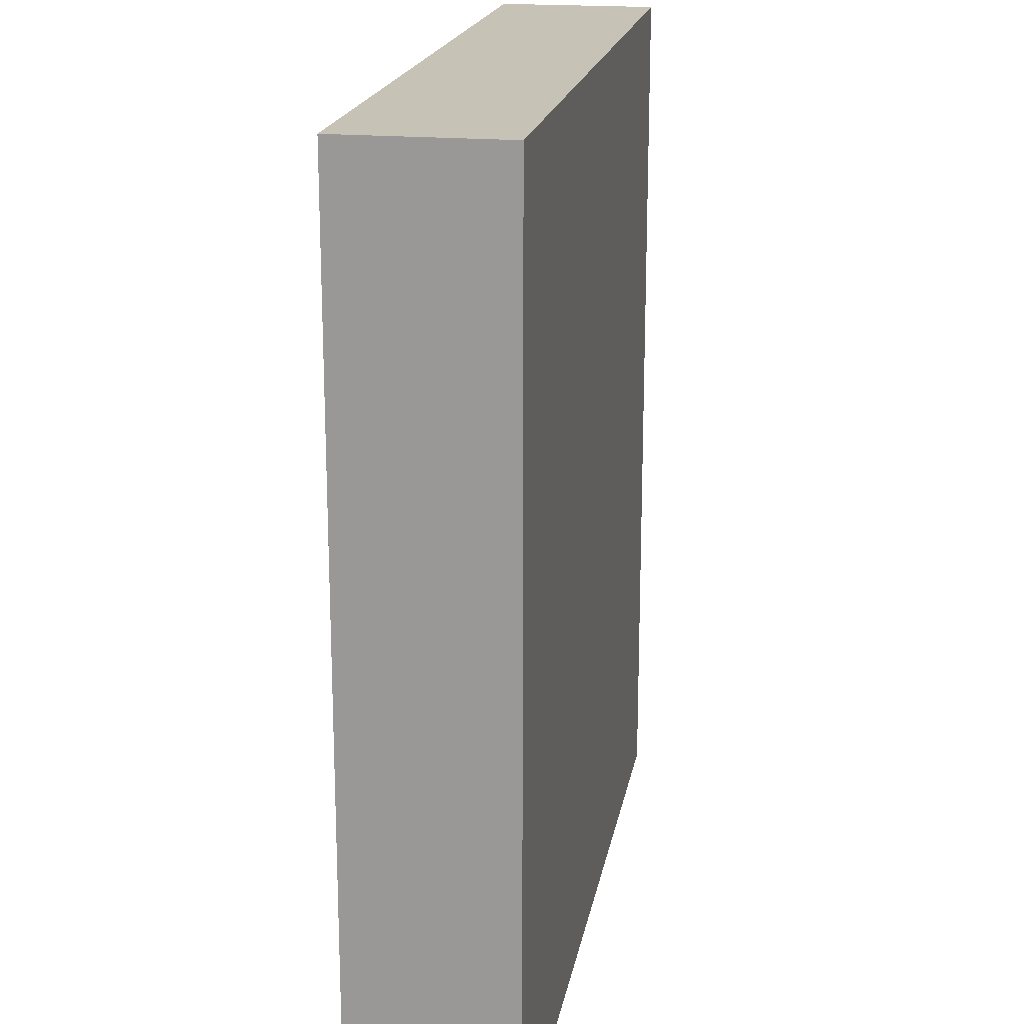
<metadata>
{"format":"obj","ext":"obj","renderer":"f3d","projection":"perspective","resolution":1024,"background":"white","views":[{"elev":19.1,"azim":-80.0,"up":"+Y"}]}
</metadata>
<code>
v -0.6706 -0.7298 -0.133
v 0.6706 -0.7298 -0.133
v -0.6706 -0.7298 0.133
v 0.6706 -0.7298 0.133
v -0.6706 0.7298 -0.133
v 0.6706 0.7298 -0.133
v -0.6706 0.7298 0.133
v 0.6706 0.7298 0.133
v 0 0.7298 0
v 0.6706 0.7298 0
v 0 0.7298 -0.133
v -0.6706 0.7298 0
v 0 0.7298 0.133
v -0.6706 -0.7298 0
v -0.6706 0 0
v -0.6706 0 -0.133
v -0.6706 0 0.133
v 0 -0.7298 -0.133
v 0 -0.7298 0
v 0.6706 -0.7298 0
v 0 -0.7298 0.133
v 0.6706 0 -0.133
v 0.6706 0 0
v 0.6706 0 0.133
v 0 0 0.133
v 0 0 -0.133
v -0.3353 0.7298 -0.06652
v 0 0.7298 -0.06652
v -0.3353 0.7298 -0.133
v 0.3353 0.7298 0.06652
v 0.6706 0.7298 0.06652
v 0.3353 0.7298 0
v 0.6706 0.7298 -0.06652
v 0.3353 0.7298 -0.133
v 0.3353 0.7298 -0.06652
v -0.6706 0.7298 -0.06652
v -0.3353 0.7298 0
v -0.6706 0.7298 0.06652
v -0.3353 0.7298 0.133
v -0.3353 0.7298 0.06652
v 0.3353 0.7298 0.133
v 0 0.7298 0.06652
v -0.6706 -0.7298 -0.06652
v -0.6706 -0.3649 -0.06652
v -0.6706 -0.3649 -0.133
v -0.6706 -0.7298 0.06652
v -0.6706 -0.3649 0.06652
v -0.6706 -0.3649 0
v -0.6706 0.3649 -0.06652
v -0.6706 0.3649 -0.133
v -0.6706 0 -0.06652
v -0.6706 -0.3649 0.133
v -0.6706 0 0.06652
v -0.6706 0.3649 0.133
v -0.6706 0.3649 0.06652
v -0.6706 0.3649 0
v -0.3353 -0.7298 -0.133
v -0.3353 -0.7298 -0.06652
v 0.3353 -0.7298 -0.133
v 0.3353 -0.7298 -0.06652
v 0 -0.7298 -0.06652
v -0.3353 -0.7298 0.06652
v -0.3353 -0.7298 0
v 0.6706 -0.7298 -0.06652
v 0.3353 -0.7298 0
v 0.6706 -0.7298 0.06652
v 0.3353 -0.7298 0.133
v 0.3353 -0.7298 0.06652
v -0.3353 -0.7298 0.133
v 0 -0.7298 0.06652
v 0.6706 -0.3649 -0.133
v 0.6706 0 -0.06652
v 0.6706 -0.3649 -0.06652
v 0.6706 0.3649 -0.133
v 0.6706 0.3649 -0.06652
v 0.6706 0.3649 0.06652
v 0.6706 0.3649 0
v 0.6706 -0.3649 0
v 0.6706 0.3649 0.133
v 0.6706 0 0.06652
v 0.6706 -0.3649 0.133
v 0.6706 -0.3649 0.06652
v 0 -0.3649 0.133
v -0.3353 -0.3649 0.133
v 0.3353 -0.3649 0.133
v 0.3353 0.3649 0.133
v 0.3353 0 0.133
v -0.3353 0 0.133
v 0 0.3649 0.133
v -0.3353 0.3649 0.133
v -0.3353 -0.3649 -0.133
v -0.3353 0.3649 -0.133
v -0.3353 0 -0.133
v 0.3353 -0.3649 -0.133
v 0 -0.3649 -0.133
v 0.3353 0 -0.133
v 0 0.3649 -0.133
v 0.3353 0.3649 -0.133
v -0.5029 0.7298 -0.09978
v -0.3353 0.7298 -0.09978
v -0.5029 0.7298 -0.133
v -0.1676 0.7298 -0.03326
v 0 0.7298 -0.03326
v -0.1676 0.7298 -0.06652
v 0 0.7298 -0.09978
v -0.1676 0.7298 -0.133
v -0.1676 0.7298 -0.09978
v 0.1676 0.7298 0.03326
v 0.3353 0.7298 0.03326
v 0.1676 0.7298 0
v 0.5029 0.7298 0.09978
v 0.6706 0.7298 0.09978
v 0.5029 0.7298 0.06652
v 0.6706 0.7298 0.03326
v 0.5029 0.7298 0
v 0.5029 0.7298 0.03326
v 0.6706 0.7298 -0.03326
v 0.5029 0.7298 -0.06652
v 0.5029 0.7298 -0.03326
v 0.6706 0.7298 -0.09978
v 0.5029 0.7298 -0.133
v 0.5029 0.7298 -0.09978
v 0.1676 0.7298 -0.133
v 0.1676 0.7298 -0.09978
v 0.3353 0.7298 -0.09978
v 0.1676 0.7298 -0.03326
v 0.3353 0.7298 -0.03326
v 0.1676 0.7298 -0.06652
v -0.6706 0.7298 -0.09978
v -0.5029 0.7298 -0.06652
v -0.6706 0.7298 -0.03326
v -0.5029 0.7298 0
v -0.5029 0.7298 -0.03326
v -0.1676 0.7298 0
v -0.3353 0.7298 -0.03326
v -0.6706 0.7298 0.03326
v -0.5029 0.7298 0.06652
v -0.5029 0.7298 0.03326
v -0.6706 0.7298 0.09978
v -0.5029 0.7298 0.133
v -0.5029 0.7298 0.09978
v -0.1676 0.7298 0.133
v -0.1676 0.7298 0.09978
v -0.3353 0.7298 0.09978
v 0.1676 0.7298 0.133
v 0.1676 0.7298 0.09978
v 0 0.7298 0.09978
v 0.5029 0.7298 0.133
v 0.3353 0.7298 0.09978
v 0 0.7298 0.03326
v 0.1676 0.7298 0.06652
v -0.3353 0.7298 0.03326
v -0.1676 0.7298 0.06652
v -0.1676 0.7298 0.03326
v -0.6706 -0.7298 -0.09978
v -0.6706 -0.5473 -0.09978
v -0.6706 -0.5473 -0.133
v -0.6706 -0.7298 -0.03326
v -0.6706 -0.5473 -0.03326
v -0.6706 -0.5473 -0.06652
v -0.6706 -0.1824 -0.09978
v -0.6706 -0.1824 -0.133
v -0.6706 -0.3649 -0.09978
v -0.6706 -0.7298 0.03326
v -0.6706 -0.5473 0.03326
v -0.6706 -0.5473 0
v -0.6706 -0.7298 0.09978
v -0.6706 -0.5473 0.09978
v -0.6706 -0.5473 0.06652
v -0.6706 -0.1824 0.03326
v -0.6706 -0.1824 0
v -0.6706 -0.3649 0.03326
v -0.6706 0.1824 -0.03326
v -0.6706 0.1824 -0.06652
v -0.6706 0 -0.03326
v -0.6706 0.5473 -0.09978
v -0.6706 0.5473 -0.133
v -0.6706 0.3649 -0.09978
v -0.6706 0.1824 -0.133
v -0.6706 0 -0.09978
v -0.6706 0.1824 -0.09978
v -0.6706 -0.3649 -0.03326
v -0.6706 -0.1824 -0.03326
v -0.6706 -0.1824 -0.06652
v -0.6706 -0.5473 0.133
v -0.6706 -0.3649 0.09978
v -0.6706 -0.1824 0.133
v -0.6706 0 0.09978
v -0.6706 -0.1824 0.09978
v -0.6706 0 0.03326
v -0.6706 -0.1824 0.06652
v -0.6706 0.1824 0.133
v -0.6706 0.3649 0.09978
v -0.6706 0.1824 0.09978
v -0.6706 0.5473 0.133
v -0.6706 0.5473 0.09978
v -0.6706 0.5473 0.03326
v -0.6706 0.5473 0.06652
v -0.6706 0.5473 -0.03326
v -0.6706 0.5473 0
v -0.6706 0.5473 -0.06652
v -0.6706 0.1824 0
v -0.6706 0.3649 -0.03326
v -0.6706 0.1824 0.06652
v -0.6706 0.3649 0.03326
v -0.6706 0.1824 0.03326
v -0.5029 -0.7298 -0.133
v -0.5029 -0.7298 -0.09978
v -0.1676 -0.7298 -0.133
v -0.1676 -0.7298 -0.09978
v -0.3353 -0.7298 -0.09978
v -0.5029 -0.7298 -0.03326
v -0.5029 -0.7298 -0.06652
v 0.1676 -0.7298 -0.133
v 0.1676 -0.7298 -0.09978
v 0 -0.7298 -0.09978
v 0.5029 -0.7298 -0.133
v 0.5029 -0.7298 -0.09978
v 0.3353 -0.7298 -0.09978
v 0.1676 -0.7298 -0.03326
v 0 -0.7298 -0.03326
v 0.1676 -0.7298 -0.06652
v -0.1676 -0.7298 0.03326
v -0.3353 -0.7298 0.03326
v -0.1676 -0.7298 0
v -0.5029 -0.7298 0.09978
v -0.5029 -0.7298 0.06652
v -0.5029 -0.7298 0
v -0.5029 -0.7298 0.03326
v -0.1676 -0.7298 -0.06652
v -0.1676 -0.7298 -0.03326
v -0.3353 -0.7298 -0.03326
v 0.6706 -0.7298 -0.09978
v 0.5029 -0.7298 -0.06652
v 0.6706 -0.7298 -0.03326
v 0.5029 -0.7298 0
v 0.5029 -0.7298 -0.03326
v 0.1676 -0.7298 0
v 0.3353 -0.7298 -0.03326
v 0.6706 -0.7298 0.03326
v 0.5029 -0.7298 0.06652
v 0.5029 -0.7298 0.03326
v 0.6706 -0.7298 0.09978
v 0.5029 -0.7298 0.133
v 0.5029 -0.7298 0.09978
v 0.1676 -0.7298 0.133
v 0.1676 -0.7298 0.09978
v 0.3353 -0.7298 0.09978
v -0.1676 -0.7298 0.133
v -0.1676 -0.7298 0.09978
v 0 -0.7298 0.09978
v -0.5029 -0.7298 0.133
v -0.3353 -0.7298 0.09978
v 0 -0.7298 0.03326
v -0.1676 -0.7298 0.06652
v 0.3353 -0.7298 0.03326
v 0.1676 -0.7298 0.06652
v 0.1676 -0.7298 0.03326
v 0.6706 -0.5473 -0.133
v 0.6706 -0.3649 -0.09978
v 0.6706 -0.5473 -0.09978
v 0.6706 -0.1824 -0.133
v 0.6706 0 -0.09978
v 0.6706 -0.1824 -0.09978
v 0.6706 0 -0.03326
v 0.6706 -0.1824 -0.03326
v 0.6706 -0.1824 -0.06652
v 0.6706 0.1824 -0.133
v 0.6706 0.3649 -0.09978
v 0.6706 0.1824 -0.09978
v 0.6706 0.5473 -0.133
v 0.6706 0.5473 -0.09978
v 0.6706 0.5473 -0.03326
v 0.6706 0.5473 -0.06652
v 0.6706 0.5473 0.03326
v 0.6706 0.5473 0
v 0.6706 0.5473 0.09978
v 0.6706 0.5473 0.06652
v 0.6706 0.1824 0.03326
v 0.6706 0.1824 0
v 0.6706 0.3649 0.03326
v 0.6706 0.1824 -0.06652
v 0.6706 0.3649 -0.03326
v 0.6706 0.1824 -0.03326
v 0.6706 -0.5473 -0.06652
v 0.6706 -0.1824 0
v 0.6706 -0.3649 -0.03326
v 0.6706 -0.5473 0
v 0.6706 -0.5473 -0.03326
v 0.6706 0.1824 0.06652
v 0.6706 0 0.03326
v 0.6706 0.5473 0.133
v 0.6706 0.3649 0.09978
v 0.6706 0.1824 0.133
v 0.6706 0 0.09978
v 0.6706 0.1824 0.09978
v 0.6706 -0.1824 0.133
v 0.6706 -0.3649 0.09978
v 0.6706 -0.1824 0.09978
v 0.6706 -0.5473 0.133
v 0.6706 -0.5473 0.09978
v 0.6706 -0.5473 0.03326
v 0.6706 -0.5473 0.06652
v 0.6706 -0.1824 0.03326
v 0.6706 -0.1824 0.06652
v 0.6706 -0.3649 0.03326
v -0.3353 -0.5473 0.133
v -0.5029 -0.5473 0.133
v 0 -0.5473 0.133
v -0.1676 -0.5473 0.133
v 0 -0.1824 0.133
v -0.1676 -0.1824 0.133
v -0.1676 -0.3649 0.133
v 0.3353 -0.5473 0.133
v 0.1676 -0.5473 0.133
v 0.5029 -0.5473 0.133
v 0.5029 -0.1824 0.133
v 0.5029 -0.3649 0.133
v 0.5029 0.1824 0.133
v 0.5029 0 0.133
v 0.5029 0.5473 0.133
v 0.5029 0.3649 0.133
v 0.1676 0.1824 0.133
v 0.1676 0 0.133
v 0.3353 0.1824 0.133
v 0.1676 -0.3649 0.133
v 0.3353 -0.1824 0.133
v 0.1676 -0.1824 0.133
v -0.5029 -0.3649 0.133
v -0.1676 0 0.133
v -0.3353 -0.1824 0.133
v -0.5029 0 0.133
v -0.5029 -0.1824 0.133
v 0.1676 0.3649 0.133
v 0 0.1824 0.133
v 0.3353 0.5473 0.133
v 0 0.5473 0.133
v 0.1676 0.5473 0.133
v -0.3353 0.5473 0.133
v -0.1676 0.5473 0.133
v -0.5029 0.5473 0.133
v -0.5029 0.1824 0.133
v -0.5029 0.3649 0.133
v -0.1676 0.1824 0.133
v -0.1676 0.3649 0.133
v -0.3353 0.1824 0.133
v -0.5029 -0.5473 -0.133
v -0.5029 -0.1824 -0.133
v -0.5029 -0.3649 -0.133
v -0.1676 -0.5473 -0.133
v -0.3353 -0.5473 -0.133
v -0.5029 0.1824 -0.133
v -0.5029 0 -0.133
v -0.5029 0.5473 -0.133
v -0.5029 0.3649 -0.133
v -0.1676 0.1824 -0.133
v -0.1676 0 -0.133
v -0.3353 0.1824 -0.133
v 0.1676 -0.1824 -0.133
v 0.1676 -0.3649 -0.133
v 0 -0.1824 -0.133
v 0.5029 -0.5473 -0.133
v 0.3353 -0.5473 -0.133
v 0 -0.5473 -0.133
v 0.1676 -0.5473 -0.133
v -0.3353 -0.1824 -0.133
v -0.1676 -0.1824 -0.133
v -0.1676 -0.3649 -0.133
v 0.5029 -0.3649 -0.133
v 0.1676 0 -0.133
v 0.3353 -0.1824 -0.133
v 0.5029 0 -0.133
v 0.5029 -0.1824 -0.133
v -0.1676 0.3649 -0.133
v 0 0.1824 -0.133
v -0.3353 0.5473 -0.133
v 0 0.5473 -0.133
v -0.1676 0.5473 -0.133
v 0.3353 0.5473 -0.133
v 0.1676 0.5473 -0.133
v 0.5029 0.5473 -0.133
v 0.5029 0.1824 -0.133
v 0.5029 0.3649 -0.133
v 0.1676 0.1824 -0.133
v 0.1676 0.3649 -0.133
v 0.3353 0.1824 -0.133
f 5 99 101
f 99 27 100
f 100 29 101
f 99 100 101
f 27 102 104
f 102 9 103
f 103 28 104
f 102 103 104
f 28 105 107
f 105 11 106
f 106 29 107
f 105 106 107
f 27 104 100
f 104 28 107
f 107 29 100
f 104 107 100
f 9 108 110
f 108 30 109
f 109 32 110
f 108 109 110
f 30 111 113
f 111 8 112
f 112 31 113
f 111 112 113
f 31 114 116
f 114 10 115
f 115 32 116
f 114 115 116
f 30 113 109
f 113 31 116
f 116 32 109
f 113 116 109
f 10 117 119
f 117 33 118
f 118 35 119
f 117 118 119
f 33 120 122
f 120 6 121
f 121 34 122
f 120 121 122
f 34 123 125
f 123 11 124
f 124 35 125
f 123 124 125
f 33 122 118
f 122 34 125
f 125 35 118
f 122 125 118
f 9 110 103
f 110 32 126
f 126 28 103
f 110 126 103
f 32 115 127
f 115 10 119
f 119 35 127
f 115 119 127
f 35 124 128
f 124 11 105
f 105 28 128
f 124 105 128
f 32 127 126
f 127 35 128
f 128 28 126
f 127 128 126
f 5 129 99
f 129 36 130
f 130 27 99
f 129 130 99
f 36 131 133
f 131 12 132
f 132 37 133
f 131 132 133
f 37 134 135
f 134 9 102
f 102 27 135
f 134 102 135
f 36 133 130
f 133 37 135
f 135 27 130
f 133 135 130
f 12 136 138
f 136 38 137
f 137 40 138
f 136 137 138
f 38 139 141
f 139 7 140
f 140 39 141
f 139 140 141
f 39 142 144
f 142 13 143
f 143 40 144
f 142 143 144
f 38 141 137
f 141 39 144
f 144 40 137
f 141 144 137
f 13 145 147
f 145 41 146
f 146 42 147
f 145 146 147
f 41 148 149
f 148 8 111
f 111 30 149
f 148 111 149
f 30 108 151
f 108 9 150
f 150 42 151
f 108 150 151
f 41 149 146
f 149 30 151
f 151 42 146
f 149 151 146
f 12 138 132
f 138 40 152
f 152 37 132
f 138 152 132
f 40 143 153
f 143 13 147
f 147 42 153
f 143 147 153
f 42 150 154
f 150 9 134
f 134 37 154
f 150 134 154
f 40 153 152
f 153 42 154
f 154 37 152
f 153 154 152
f 1 155 157
f 155 43 156
f 156 45 157
f 155 156 157
f 43 158 160
f 158 14 159
f 159 44 160
f 158 159 160
f 44 161 163
f 161 16 162
f 162 45 163
f 161 162 163
f 43 160 156
f 160 44 163
f 163 45 156
f 160 163 156
f 14 164 166
f 164 46 165
f 165 48 166
f 164 165 166
f 46 167 169
f 167 3 168
f 168 47 169
f 167 168 169
f 47 170 172
f 170 15 171
f 171 48 172
f 170 171 172
f 46 169 165
f 169 47 172
f 172 48 165
f 169 172 165
f 15 173 175
f 173 49 174
f 174 51 175
f 173 174 175
f 49 176 178
f 176 5 177
f 177 50 178
f 176 177 178
f 50 179 181
f 179 16 180
f 180 51 181
f 179 180 181
f 49 178 174
f 178 50 181
f 181 51 174
f 178 181 174
f 14 166 159
f 166 48 182
f 182 44 159
f 166 182 159
f 48 171 183
f 171 15 175
f 175 51 183
f 171 175 183
f 51 180 184
f 180 16 161
f 161 44 184
f 180 161 184
f 48 183 182
f 183 51 184
f 184 44 182
f 183 184 182
f 3 185 168
f 185 52 186
f 186 47 168
f 185 186 168
f 52 187 189
f 187 17 188
f 188 53 189
f 187 188 189
f 53 190 191
f 190 15 170
f 170 47 191
f 190 170 191
f 52 189 186
f 189 53 191
f 191 47 186
f 189 191 186
f 17 192 194
f 192 54 193
f 193 55 194
f 192 193 194
f 54 195 196
f 195 7 139
f 139 38 196
f 195 139 196
f 38 136 198
f 136 12 197
f 197 55 198
f 136 197 198
f 54 196 193
f 196 38 198
f 198 55 193
f 196 198 193
f 12 131 200
f 131 36 199
f 199 56 200
f 131 199 200
f 36 129 201
f 129 5 176
f 176 49 201
f 129 176 201
f 49 173 203
f 173 15 202
f 202 56 203
f 173 202 203
f 36 201 199
f 201 49 203
f 203 56 199
f 201 203 199
f 17 194 188
f 194 55 204
f 204 53 188
f 194 204 188
f 55 197 205
f 197 12 200
f 200 56 205
f 197 200 205
f 56 202 206
f 202 15 190
f 190 53 206
f 202 190 206
f 55 205 204
f 205 56 206
f 206 53 204
f 205 206 204
f 1 207 155
f 207 57 208
f 208 43 155
f 207 208 155
f 57 209 211
f 209 18 210
f 210 58 211
f 209 210 211
f 58 212 213
f 212 14 158
f 158 43 213
f 212 158 213
f 57 211 208
f 211 58 213
f 213 43 208
f 211 213 208
f 18 214 216
f 214 59 215
f 215 61 216
f 214 215 216
f 59 217 219
f 217 2 218
f 218 60 219
f 217 218 219
f 60 220 222
f 220 19 221
f 221 61 222
f 220 221 222
f 59 219 215
f 219 60 222
f 222 61 215
f 219 222 215
f 19 223 225
f 223 62 224
f 224 63 225
f 223 224 225
f 62 226 227
f 226 3 167
f 167 46 227
f 226 167 227
f 46 164 229
f 164 14 228
f 228 63 229
f 164 228 229
f 62 227 224
f 227 46 229
f 229 63 224
f 227 229 224
f 18 216 210
f 216 61 230
f 230 58 210
f 216 230 210
f 61 221 231
f 221 19 225
f 225 63 231
f 221 225 231
f 63 228 232
f 228 14 212
f 212 58 232
f 228 212 232
f 61 231 230
f 231 63 232
f 232 58 230
f 231 232 230
f 2 233 218
f 233 64 234
f 234 60 218
f 233 234 218
f 64 235 237
f 235 20 236
f 236 65 237
f 235 236 237
f 65 238 239
f 238 19 220
f 220 60 239
f 238 220 239
f 64 237 234
f 237 65 239
f 239 60 234
f 237 239 234
f 20 240 242
f 240 66 241
f 241 68 242
f 240 241 242
f 66 243 245
f 243 4 244
f 244 67 245
f 243 244 245
f 67 246 248
f 246 21 247
f 247 68 248
f 246 247 248
f 66 245 241
f 245 67 248
f 248 68 241
f 245 248 241
f 21 249 251
f 249 69 250
f 250 70 251
f 249 250 251
f 69 252 253
f 252 3 226
f 226 62 253
f 252 226 253
f 62 223 255
f 223 19 254
f 254 70 255
f 223 254 255
f 69 253 250
f 253 62 255
f 255 70 250
f 253 255 250
f 20 242 236
f 242 68 256
f 256 65 236
f 242 256 236
f 68 247 257
f 247 21 251
f 251 70 257
f 247 251 257
f 70 254 258
f 254 19 238
f 238 65 258
f 254 238 258
f 68 257 256
f 257 70 258
f 258 65 256
f 257 258 256
f 2 259 261
f 259 71 260
f 260 73 261
f 259 260 261
f 71 262 264
f 262 22 263
f 263 72 264
f 262 263 264
f 72 265 267
f 265 23 266
f 266 73 267
f 265 266 267
f 71 264 260
f 264 72 267
f 267 73 260
f 264 267 260
f 22 268 270
f 268 74 269
f 269 75 270
f 268 269 270
f 74 271 272
f 271 6 120
f 120 33 272
f 271 120 272
f 33 117 274
f 117 10 273
f 273 75 274
f 117 273 274
f 74 272 269
f 272 33 274
f 274 75 269
f 272 274 269
f 10 114 276
f 114 31 275
f 275 77 276
f 114 275 276
f 31 112 278
f 112 8 277
f 277 76 278
f 112 277 278
f 76 279 281
f 279 23 280
f 280 77 281
f 279 280 281
f 31 278 275
f 278 76 281
f 281 77 275
f 278 281 275
f 22 270 263
f 270 75 282
f 282 72 263
f 270 282 263
f 75 273 283
f 273 10 276
f 276 77 283
f 273 276 283
f 77 280 284
f 280 23 265
f 265 72 284
f 280 265 284
f 75 283 282
f 283 77 284
f 284 72 282
f 283 284 282
f 2 261 233
f 261 73 285
f 285 64 233
f 261 285 233
f 73 266 287
f 266 23 286
f 286 78 287
f 266 286 287
f 78 288 289
f 288 20 235
f 235 64 289
f 288 235 289
f 73 287 285
f 287 78 289
f 289 64 285
f 287 289 285
f 23 279 291
f 279 76 290
f 290 80 291
f 279 290 291
f 76 277 293
f 277 8 292
f 292 79 293
f 277 292 293
f 79 294 296
f 294 24 295
f 295 80 296
f 294 295 296
f 76 293 290
f 293 79 296
f 296 80 290
f 293 296 290
f 24 297 299
f 297 81 298
f 298 82 299
f 297 298 299
f 81 300 301
f 300 4 243
f 243 66 301
f 300 243 301
f 66 240 303
f 240 20 302
f 302 82 303
f 240 302 303
f 81 301 298
f 301 66 303
f 303 82 298
f 301 303 298
f 23 291 286
f 291 80 304
f 304 78 286
f 291 304 286
f 80 295 305
f 295 24 299
f 299 82 305
f 295 299 305
f 82 302 306
f 302 20 288
f 288 78 306
f 302 288 306
f 80 305 304
f 305 82 306
f 306 78 304
f 305 306 304
f 3 252 308
f 252 69 307
f 307 84 308
f 252 307 308
f 69 249 310
f 249 21 309
f 309 83 310
f 249 309 310
f 83 311 313
f 311 25 312
f 312 84 313
f 311 312 313
f 69 310 307
f 310 83 313
f 313 84 307
f 310 313 307
f 21 246 315
f 246 67 314
f 314 85 315
f 246 314 315
f 67 244 316
f 244 4 300
f 300 81 316
f 244 300 316
f 81 297 318
f 297 24 317
f 317 85 318
f 297 317 318
f 67 316 314
f 316 81 318
f 318 85 314
f 316 318 314
f 24 294 320
f 294 79 319
f 319 87 320
f 294 319 320
f 79 292 322
f 292 8 321
f 321 86 322
f 292 321 322
f 86 323 325
f 323 25 324
f 324 87 325
f 323 324 325
f 79 322 319
f 322 86 325
f 325 87 319
f 322 325 319
f 21 315 309
f 315 85 326
f 326 83 309
f 315 326 309
f 85 317 327
f 317 24 320
f 320 87 327
f 317 320 327
f 87 324 328
f 324 25 311
f 311 83 328
f 324 311 328
f 85 327 326
f 327 87 328
f 328 83 326
f 327 328 326
f 3 308 185
f 308 84 329
f 329 52 185
f 308 329 185
f 84 312 331
f 312 25 330
f 330 88 331
f 312 330 331
f 88 332 333
f 332 17 187
f 187 52 333
f 332 187 333
f 84 331 329
f 331 88 333
f 333 52 329
f 331 333 329
f 25 323 335
f 323 86 334
f 334 89 335
f 323 334 335
f 86 321 336
f 321 8 148
f 148 41 336
f 321 148 336
f 41 145 338
f 145 13 337
f 337 89 338
f 145 337 338
f 86 336 334
f 336 41 338
f 338 89 334
f 336 338 334
f 13 142 340
f 142 39 339
f 339 90 340
f 142 339 340
f 39 140 341
f 140 7 195
f 195 54 341
f 140 195 341
f 54 192 343
f 192 17 342
f 342 90 343
f 192 342 343
f 39 341 339
f 341 54 343
f 343 90 339
f 341 343 339
f 25 335 330
f 335 89 344
f 344 88 330
f 335 344 330
f 89 337 345
f 337 13 340
f 340 90 345
f 337 340 345
f 90 342 346
f 342 17 332
f 332 88 346
f 342 332 346
f 89 345 344
f 345 90 346
f 346 88 344
f 345 346 344
f 1 157 207
f 157 45 347
f 347 57 207
f 157 347 207
f 45 162 349
f 162 16 348
f 348 91 349
f 162 348 349
f 91 350 351
f 350 18 209
f 209 57 351
f 350 209 351
f 45 349 347
f 349 91 351
f 351 57 347
f 349 351 347
f 16 179 353
f 179 50 352
f 352 93 353
f 179 352 353
f 50 177 355
f 177 5 354
f 354 92 355
f 177 354 355
f 92 356 358
f 356 26 357
f 357 93 358
f 356 357 358
f 50 355 352
f 355 92 358
f 358 93 352
f 355 358 352
f 26 359 361
f 359 94 360
f 360 95 361
f 359 360 361
f 94 362 363
f 362 2 217
f 217 59 363
f 362 217 363
f 59 214 365
f 214 18 364
f 364 95 365
f 214 364 365
f 94 363 360
f 363 59 365
f 365 95 360
f 363 365 360
f 16 353 348
f 353 93 366
f 366 91 348
f 353 366 348
f 93 357 367
f 357 26 361
f 361 95 367
f 357 361 367
f 95 364 368
f 364 18 350
f 350 91 368
f 364 350 368
f 93 367 366
f 367 95 368
f 368 91 366
f 367 368 366
f 2 362 259
f 362 94 369
f 369 71 259
f 362 369 259
f 94 359 371
f 359 26 370
f 370 96 371
f 359 370 371
f 96 372 373
f 372 22 262
f 262 71 373
f 372 262 373
f 94 371 369
f 371 96 373
f 373 71 369
f 371 373 369
f 26 356 375
f 356 92 374
f 374 97 375
f 356 374 375
f 92 354 376
f 354 5 101
f 101 29 376
f 354 101 376
f 29 106 378
f 106 11 377
f 377 97 378
f 106 377 378
f 92 376 374
f 376 29 378
f 378 97 374
f 376 378 374
f 11 123 380
f 123 34 379
f 379 98 380
f 123 379 380
f 34 121 381
f 121 6 271
f 271 74 381
f 121 271 381
f 74 268 383
f 268 22 382
f 382 98 383
f 268 382 383
f 34 381 379
f 381 74 383
f 383 98 379
f 381 383 379
f 26 375 370
f 375 97 384
f 384 96 370
f 375 384 370
f 97 377 385
f 377 11 380
f 380 98 385
f 377 380 385
f 98 382 386
f 382 22 372
f 372 96 386
f 382 372 386
f 97 385 384
f 385 98 386
f 386 96 384
f 385 386 384

</code>
